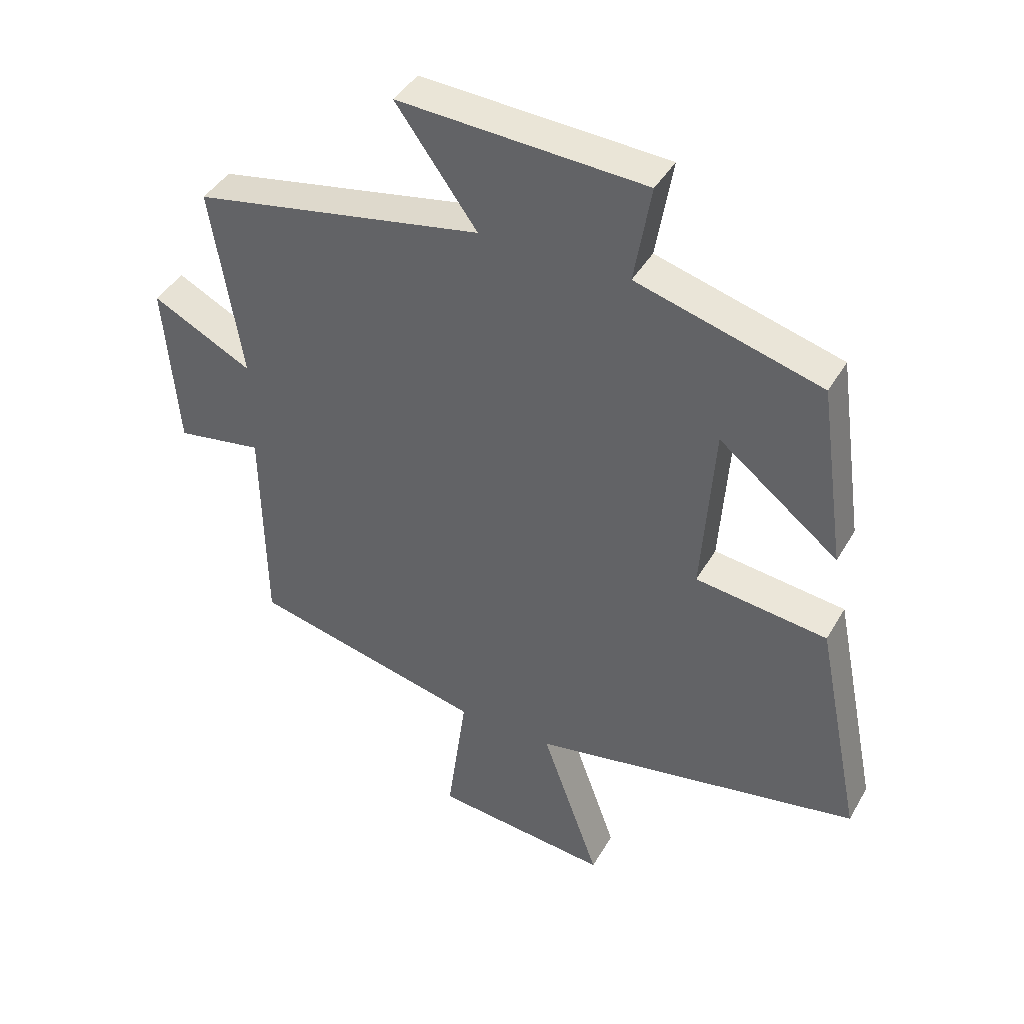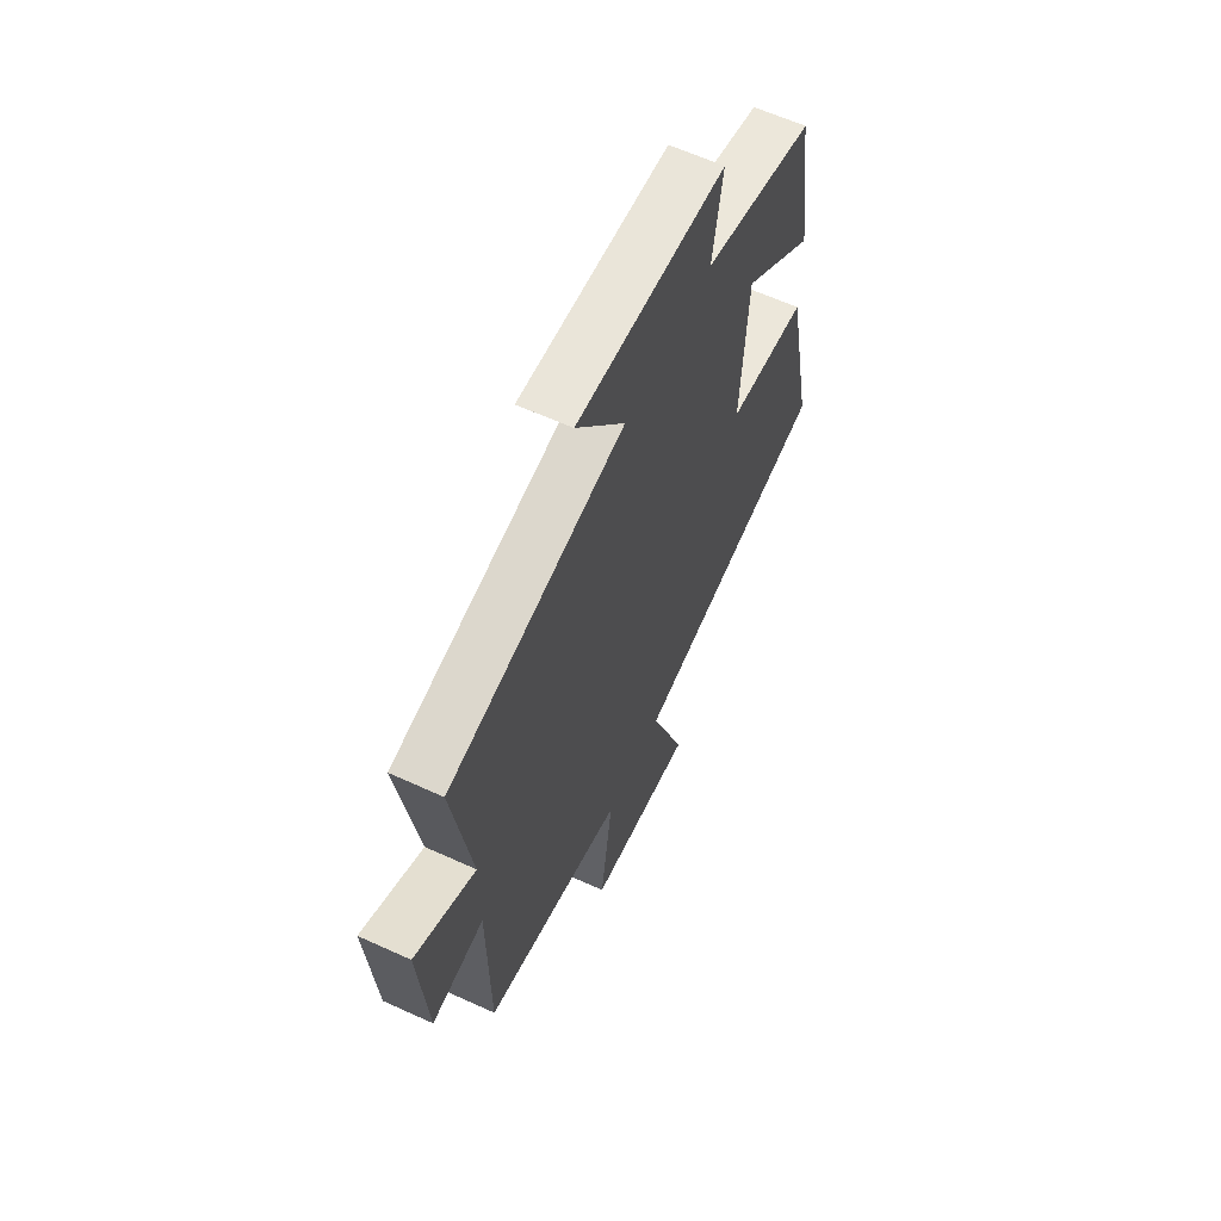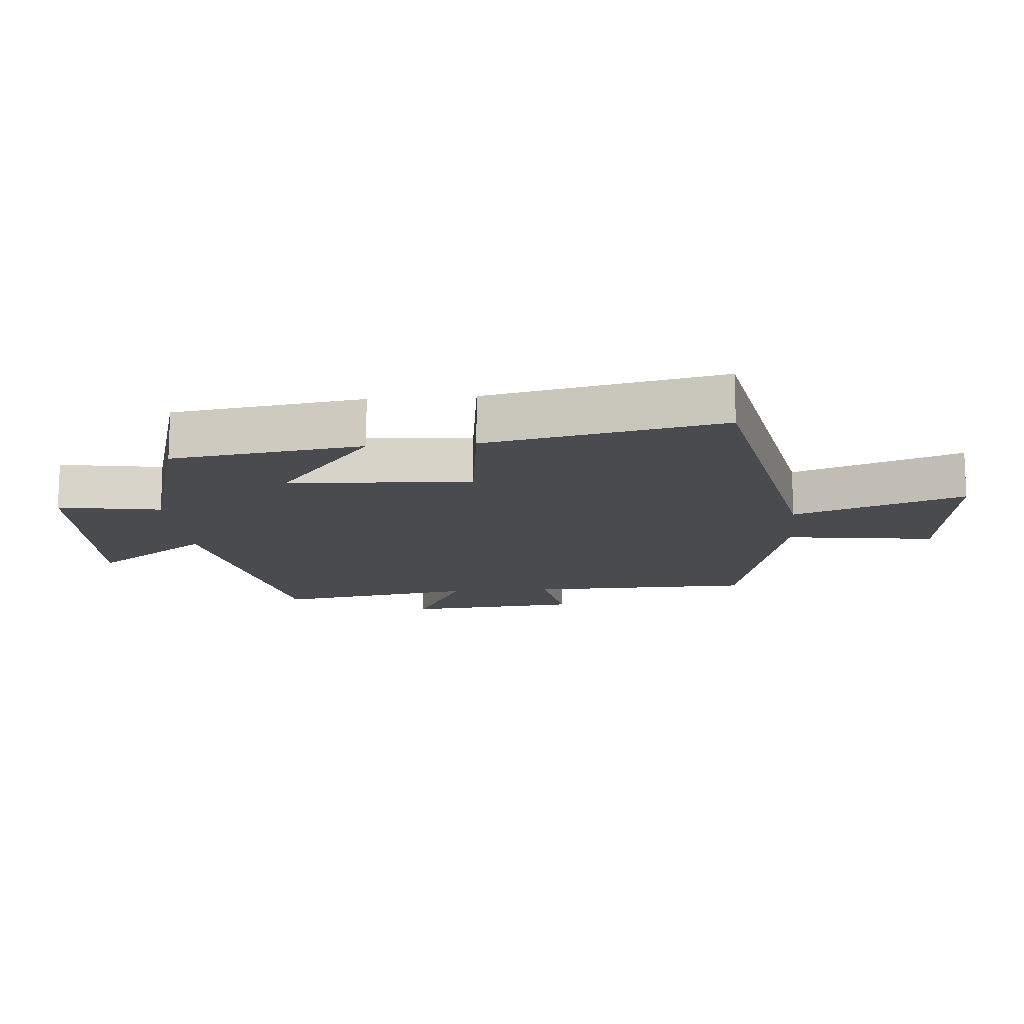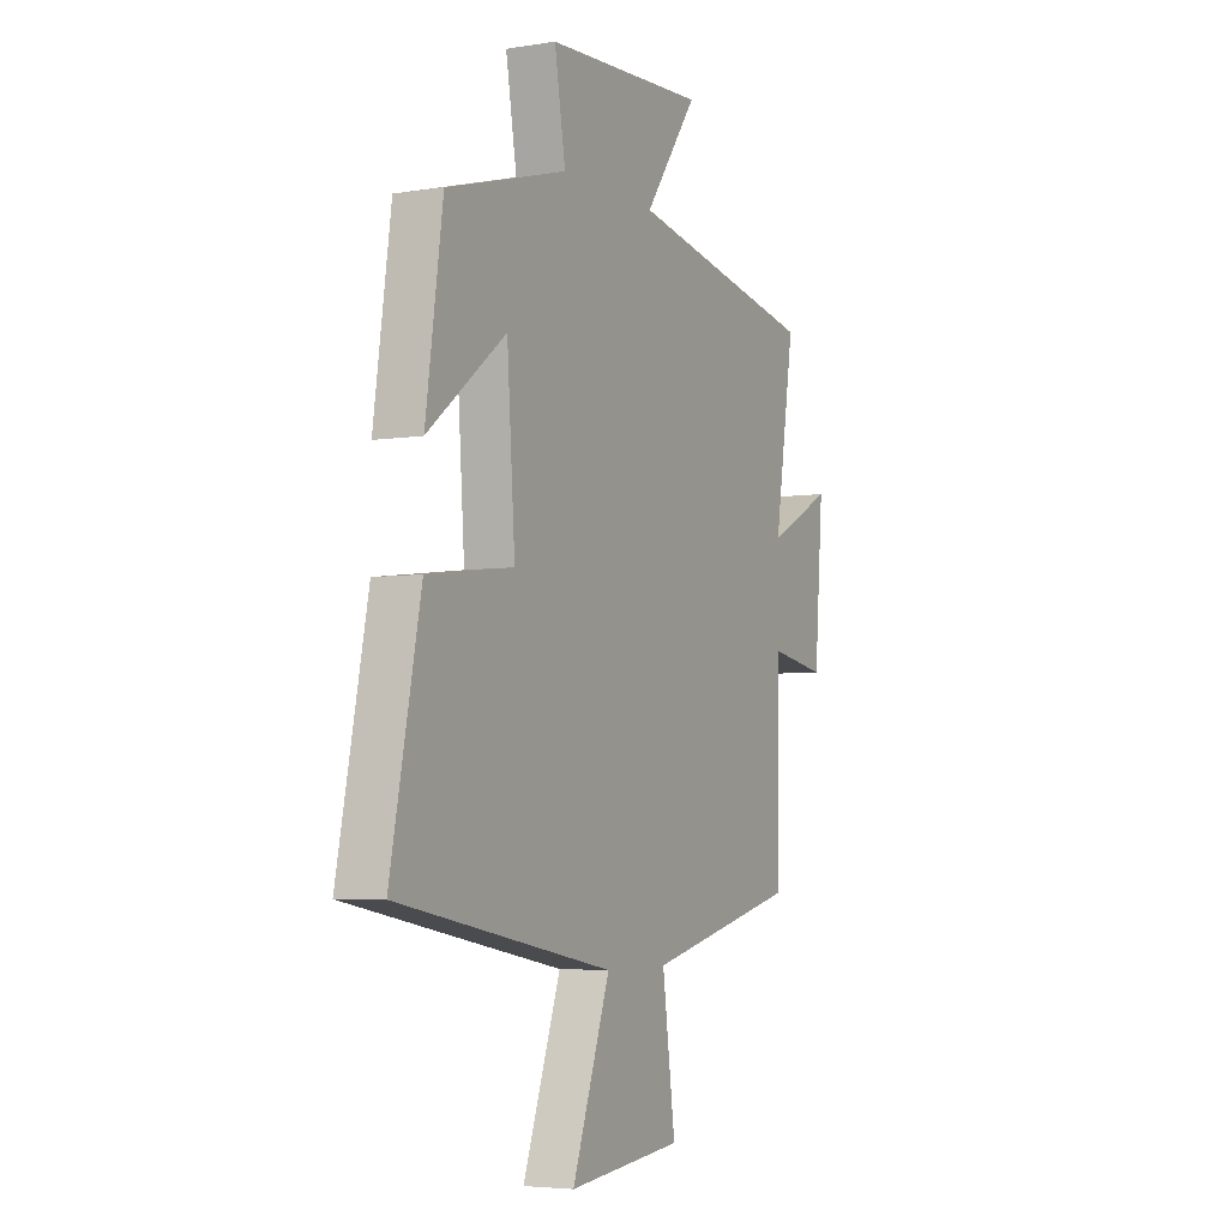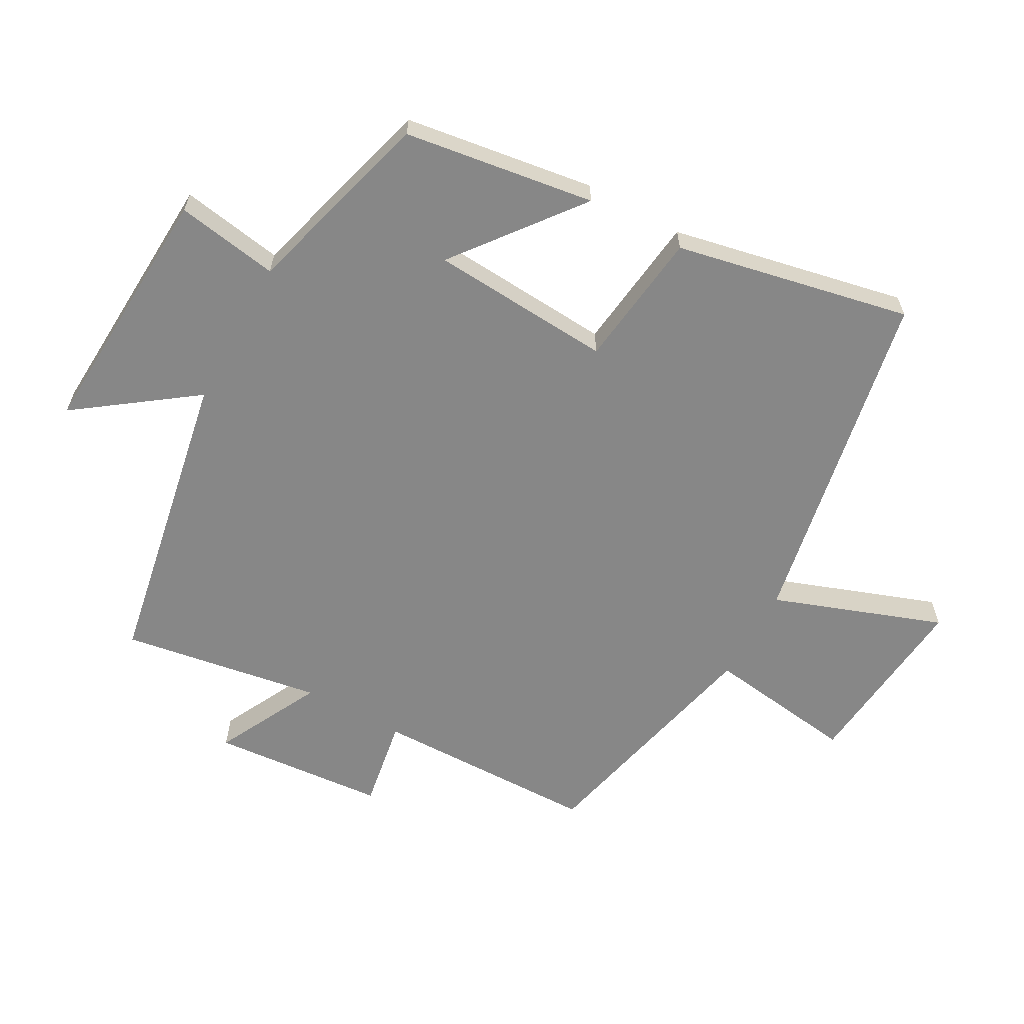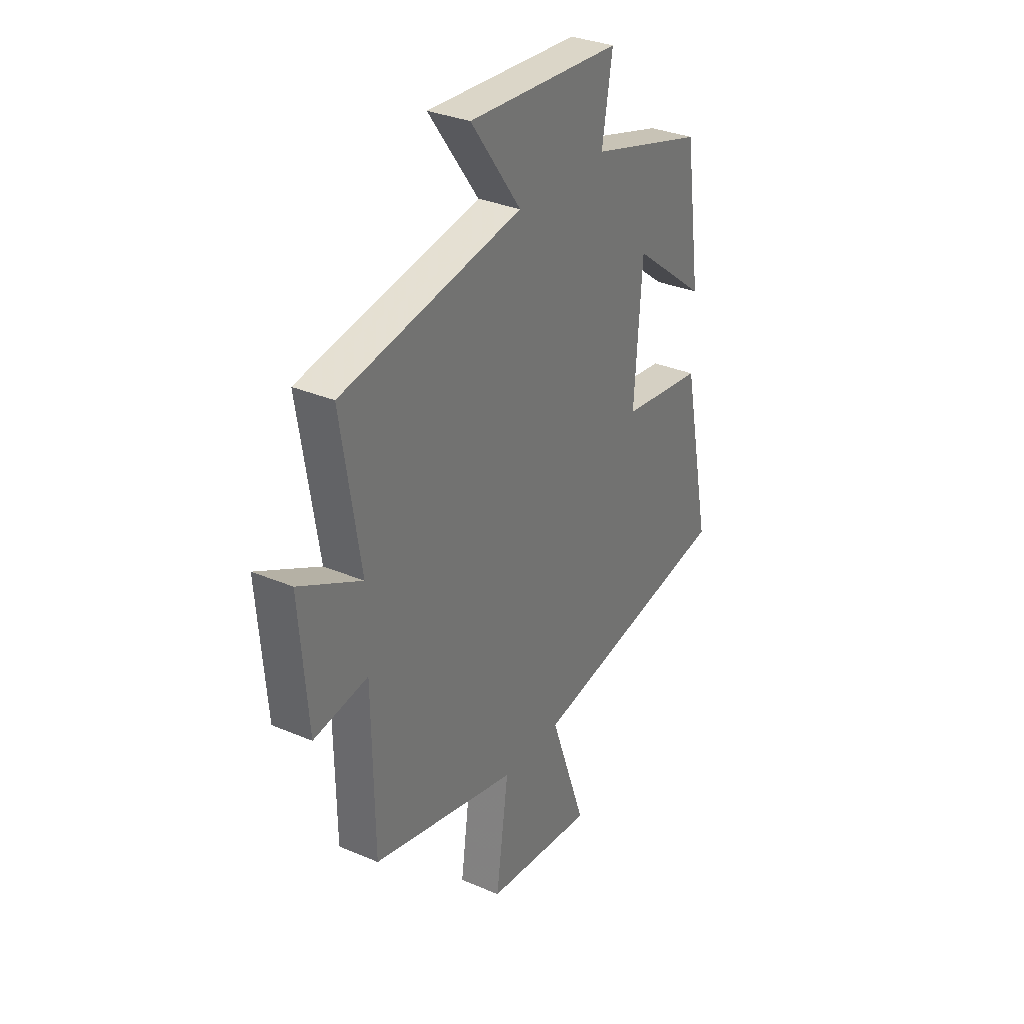
<metadata>
{"format":"obj","ext":"obj","renderer":"f3d","projection":"perspective","resolution":1024,"background":"white","views":[{"elev":41.8,"azim":27.7,"up":"+Z"},{"elev":61.9,"azim":-65.1,"up":"+Z"},{"elev":-14.0,"azim":95.0,"up":"+Y"},{"elev":-4.8,"azim":117.0,"up":"+Z"},{"elev":-62.5,"azim":61.2,"up":"+Y"},{"elev":32.0,"azim":-59.0,"up":"+Z"}]}
</metadata>
<code>
v -0.495 0.07 -0.41
v -0.5 0.07 -0.062
v -0.64 0.07 -0.085
v -0.662 0.07 0.185
v -0.5 0.07 0.102
v -0.55 0.07 0.413
v -0.08 0.07 0.5
v -0.211 0.07 0.681
v 0.187 0.07 0.659
v 0.16 0.07 0.5
v 0.458 0.07 0.416
v 0.5 0.07 0.12
v 0.307 0.07 0.271
v 0.287 0.07 -0.011
v 0.5 0.07 -0.038
v 0.574 0.07 -0.403
v 0.04 0.07 -0.5
v 0.134 0.07 -0.763
v -0.15 0.07 -0.733
v -0.118 0.07 -0.5
v -0.495 0 -0.41
v -0.5 0 -0.062
v -0.64 0 -0.085
v -0.662 0 0.185
v -0.5 0 0.102
v -0.55 0 0.413
v -0.08 0 0.5
v -0.211 0 0.681
v 0.187 0 0.659
v 0.16 0 0.5
v 0.458 0 0.416
v 0.5 0 0.12
v 0.307 0 0.271
v 0.287 0 -0.011
v 0.5 0 -0.038
v 0.574 0 -0.403
v 0.04 0 -0.5
v 0.134 0 -0.763
v -0.15 0 -0.733
v -0.118 0 -0.5
f 17 18 19 20
f 20 1 2
f 17 20 2
f 16 17 2
f 15 16 2
f 14 15 2
f 13 14 2
f 10 11 12 13
f 10 13 2 3
f 7 8 9 10
f 5 6 7 10
f 5 10 3
f 3 4 5
f 40 39 38 37
f 22 21 40
f 22 40 37
f 22 37 36
f 22 36 35
f 22 35 34
f 22 34 33
f 33 32 31 30
f 23 22 33 30
f 30 29 28 27
f 30 27 26 25
f 23 30 25
f 25 24 23
f 1 21 22 2
f 2 22 23 3
f 3 23 24 4
f 4 24 25 5
f 5 25 26 6
f 6 26 27 7
f 7 27 28 8
f 8 28 29 9
f 9 29 30 10
f 10 30 31 11
f 11 31 32 12
f 12 32 33 13
f 13 33 34 14
f 14 34 35 15
f 15 35 36 16
f 16 36 37 17
f 17 37 38 18
f 18 38 39 19
f 19 39 40 20
f 20 40 21 1

</code>
